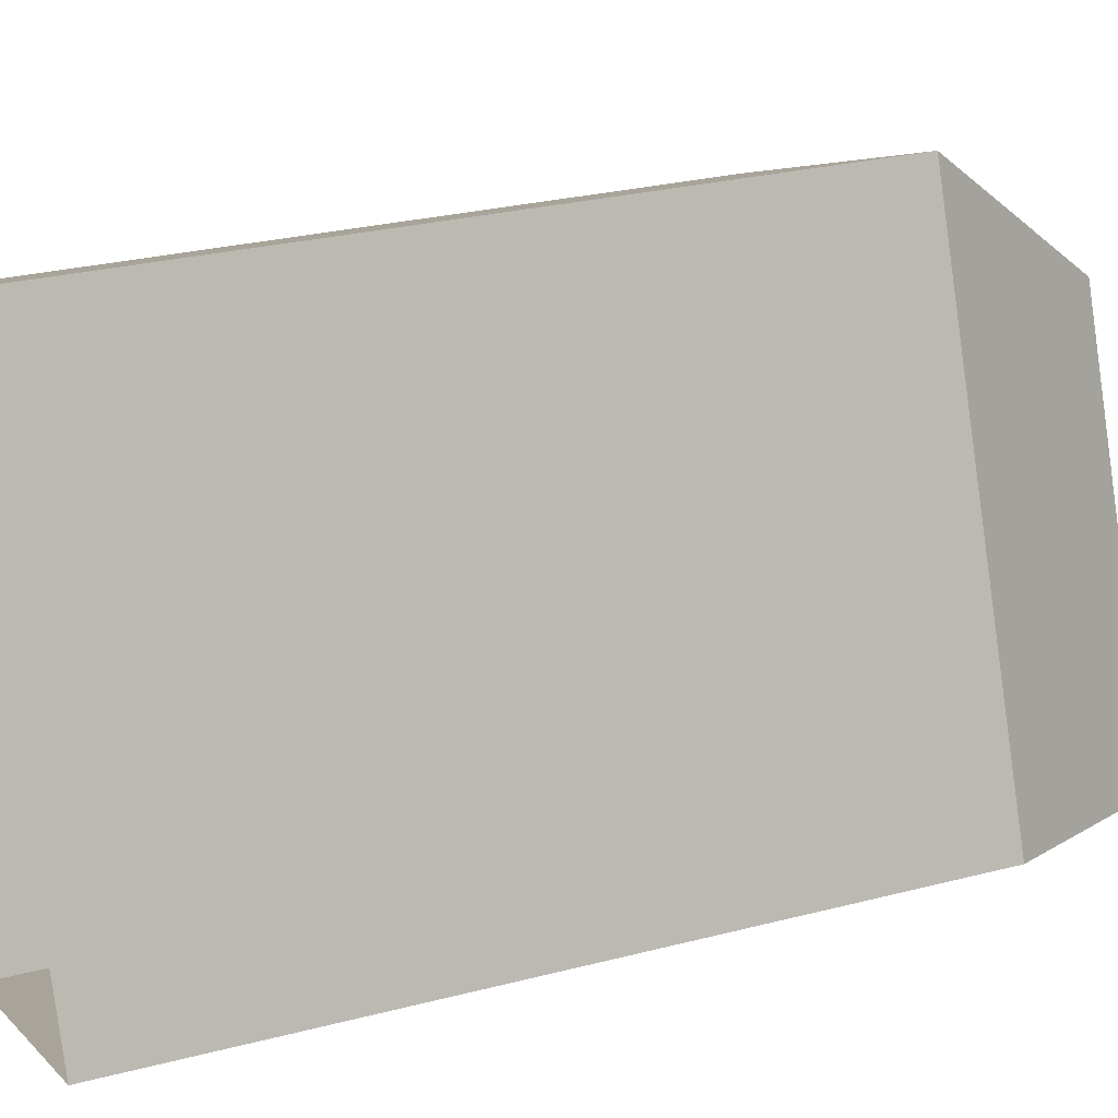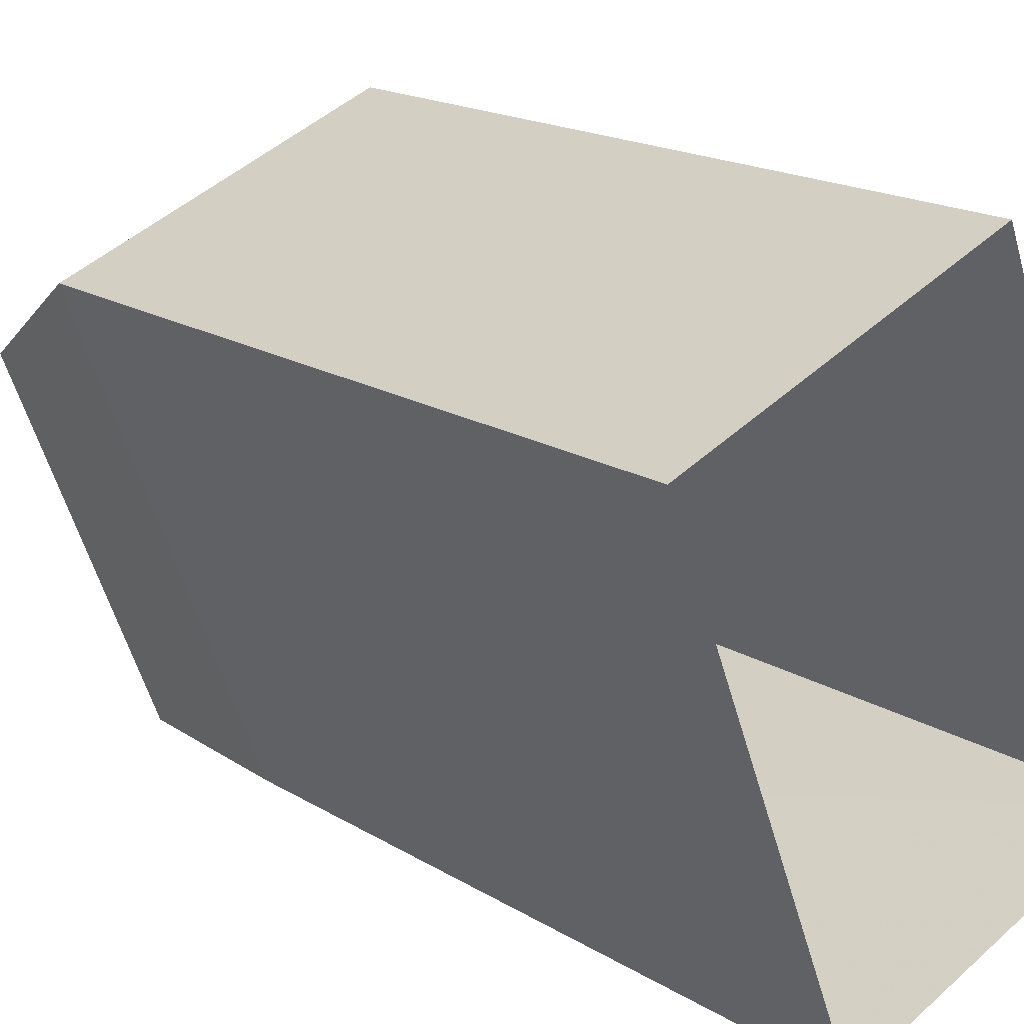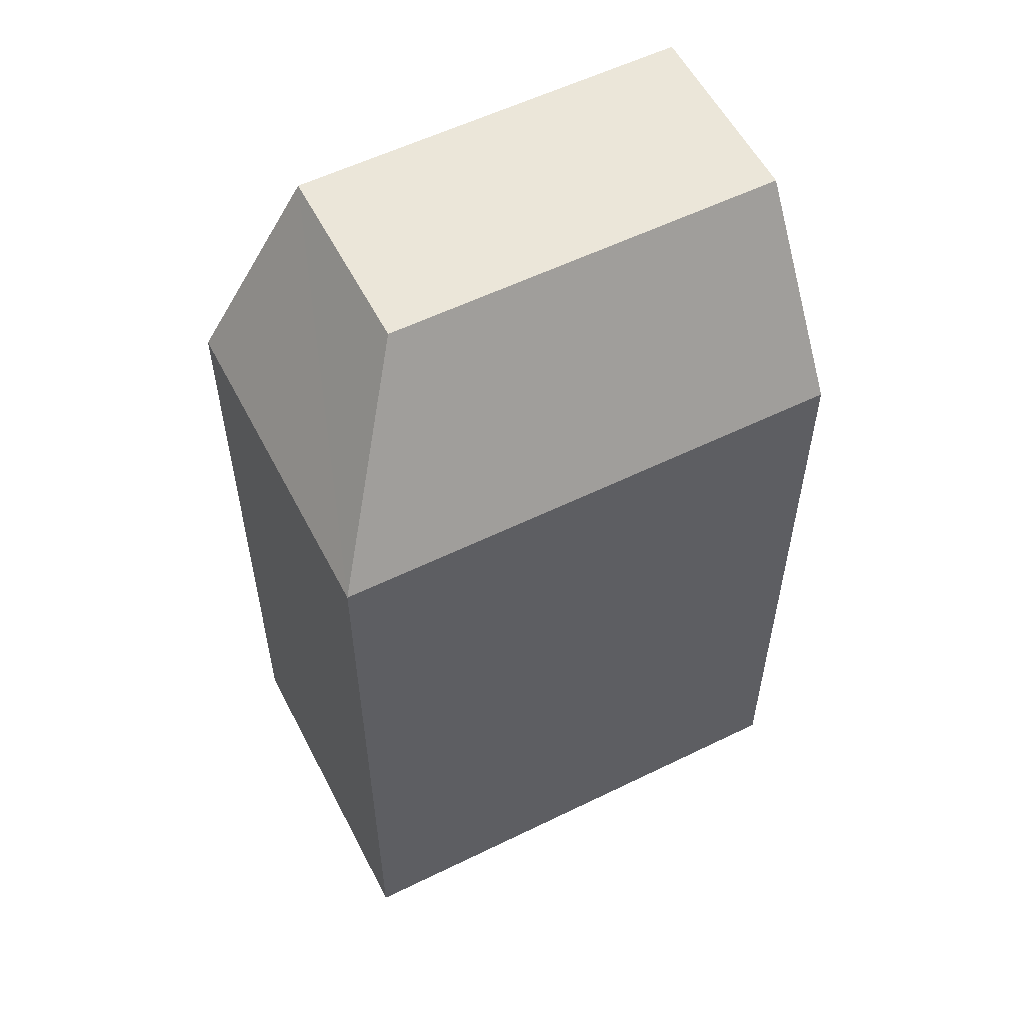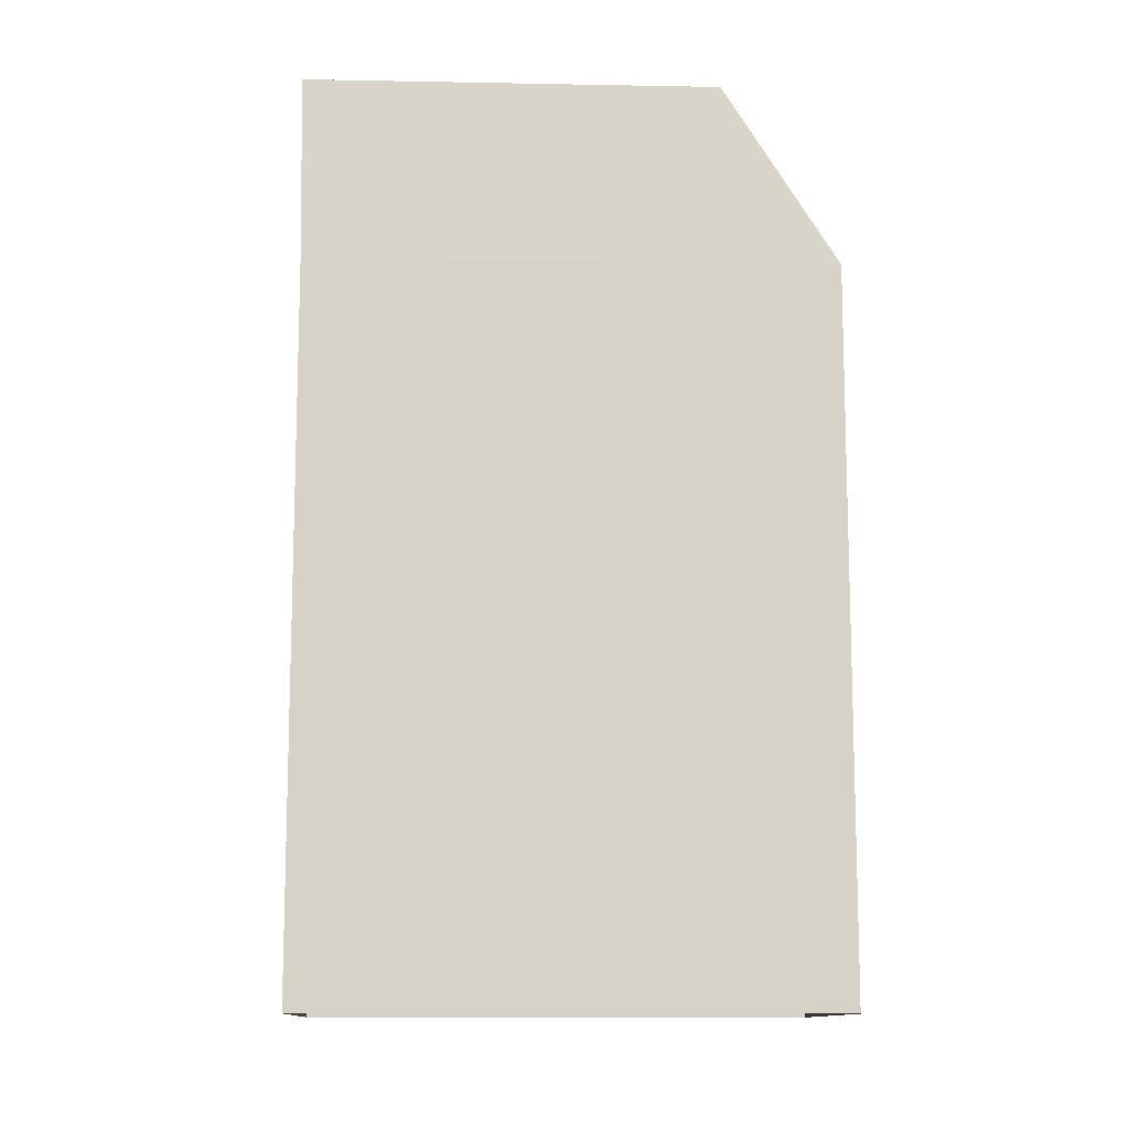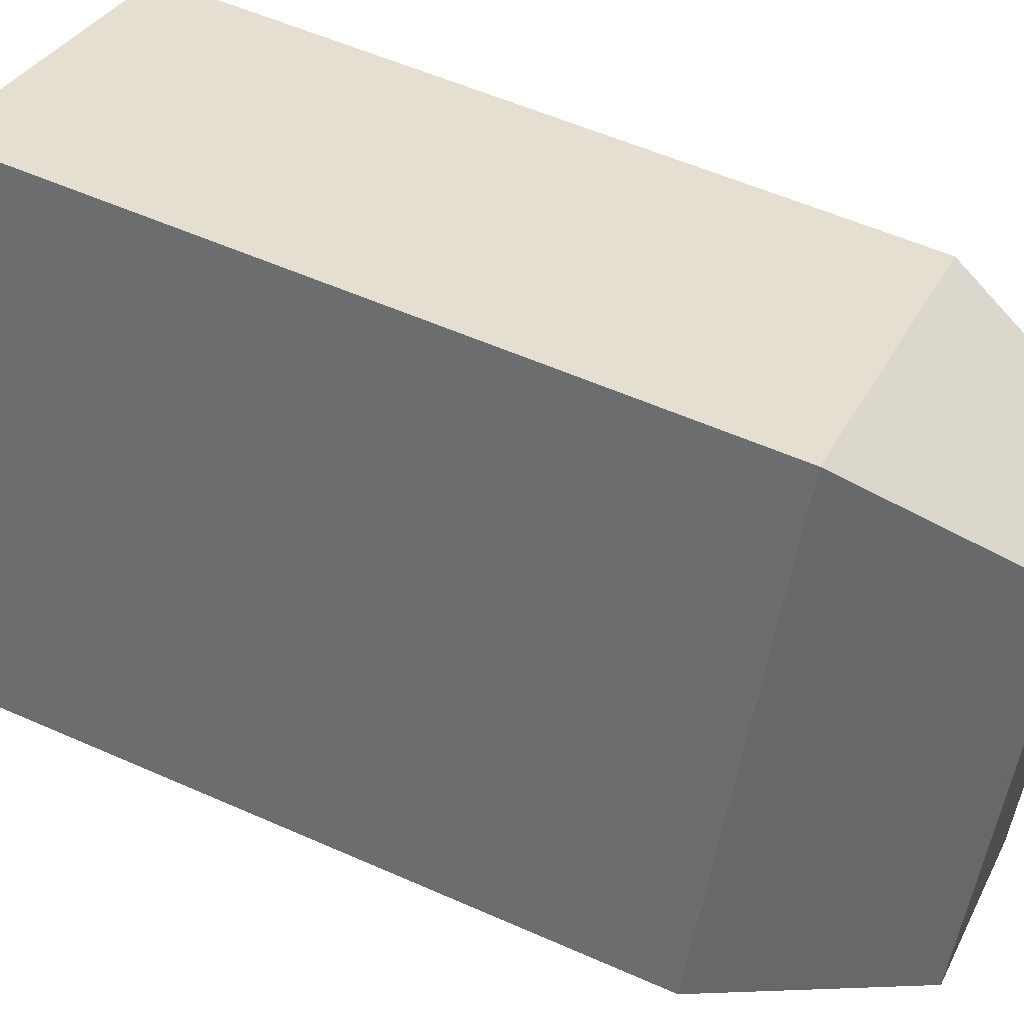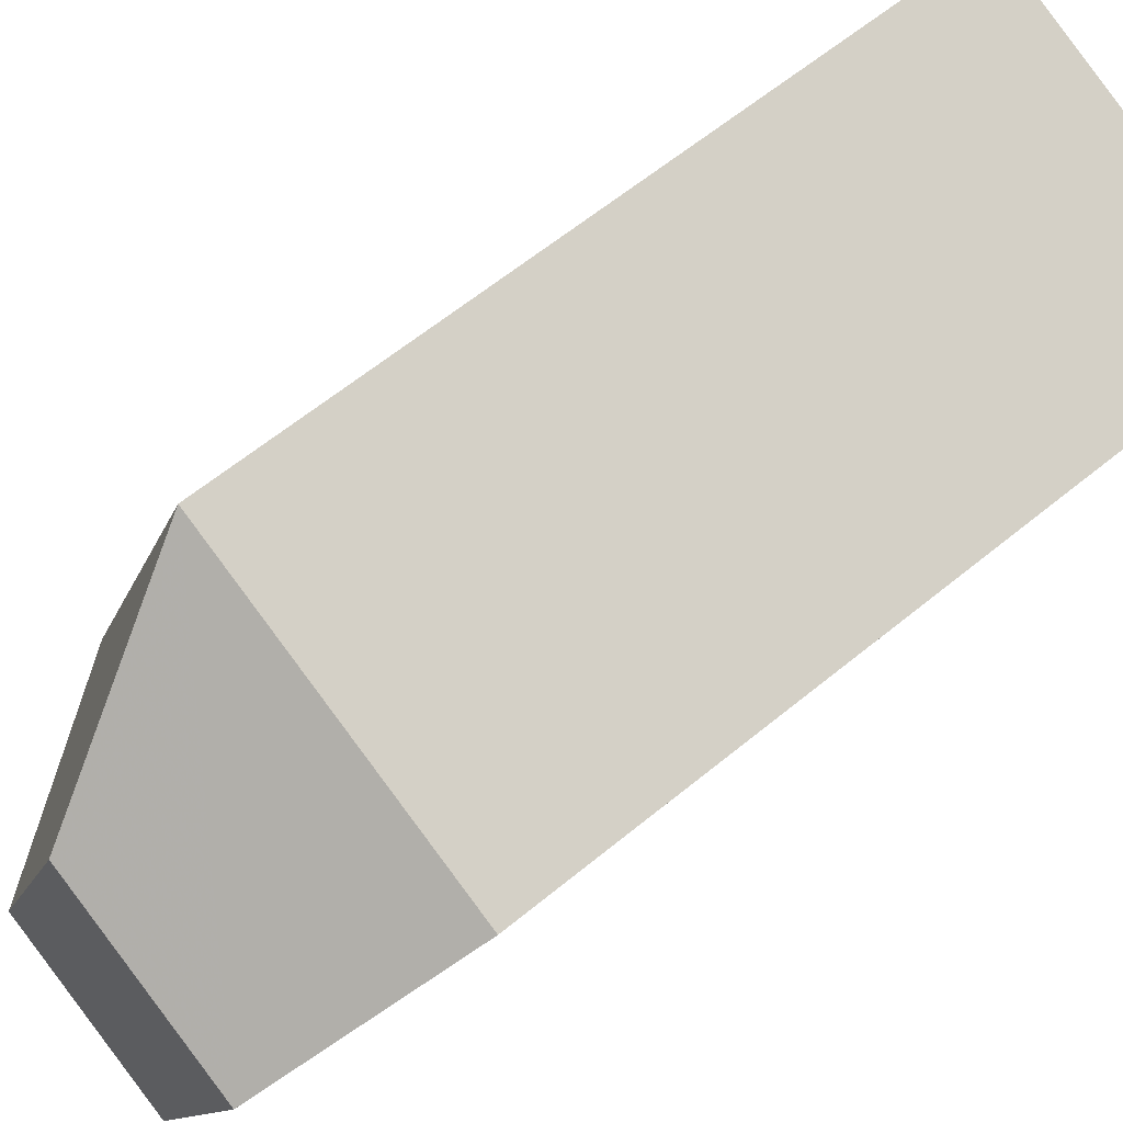
<metadata>
{"format":"obj","ext":"obj","renderer":"f3d","projection":"perspective","resolution":1024,"background":"white","views":[{"elev":27.0,"azim":-112.0,"up":"+Y"},{"elev":17.9,"azim":139.7,"up":"+Y"},{"elev":56.6,"azim":-138.4,"up":"+Z"},{"elev":-11.8,"azim":66.1,"up":"+Z"},{"elev":55.8,"azim":-65.0,"up":"+Y"},{"elev":62.1,"azim":50.2,"up":"+Y"}]}
</metadata>
<code>
v -7201 -3.733e+04 15.77
v -7198 -3.732e+04 3.429
v -7201 -3.733e+04 3.429
v -7198 -3.732e+04 15.77
v -7193 -3.732e+04 15.77
v -7193 -3.732e+04 3.426
v -7196 -3.733e+04 15.77
v -7196 -3.733e+04 3.426
v -7199 -3.733e+04 18.97
v -7196 -3.733e+04 18.97
v -7193 -3.732e+04 18.97
v -7197 -3.732e+04 18.97
f 6 8 3
f 2 6 3
f 1 2 3
f 1 4 2
f 5 6 2
f 4 5 2
f 7 8 6
f 5 7 6
f 7 3 8
f 7 1 3
f 7 9 1
f 10 9 7
f 5 10 7
f 11 10 5
f 1 12 4
f 9 12 1
f 4 11 5
f 12 11 4
f 11 12 9
f 10 11 9

</code>
